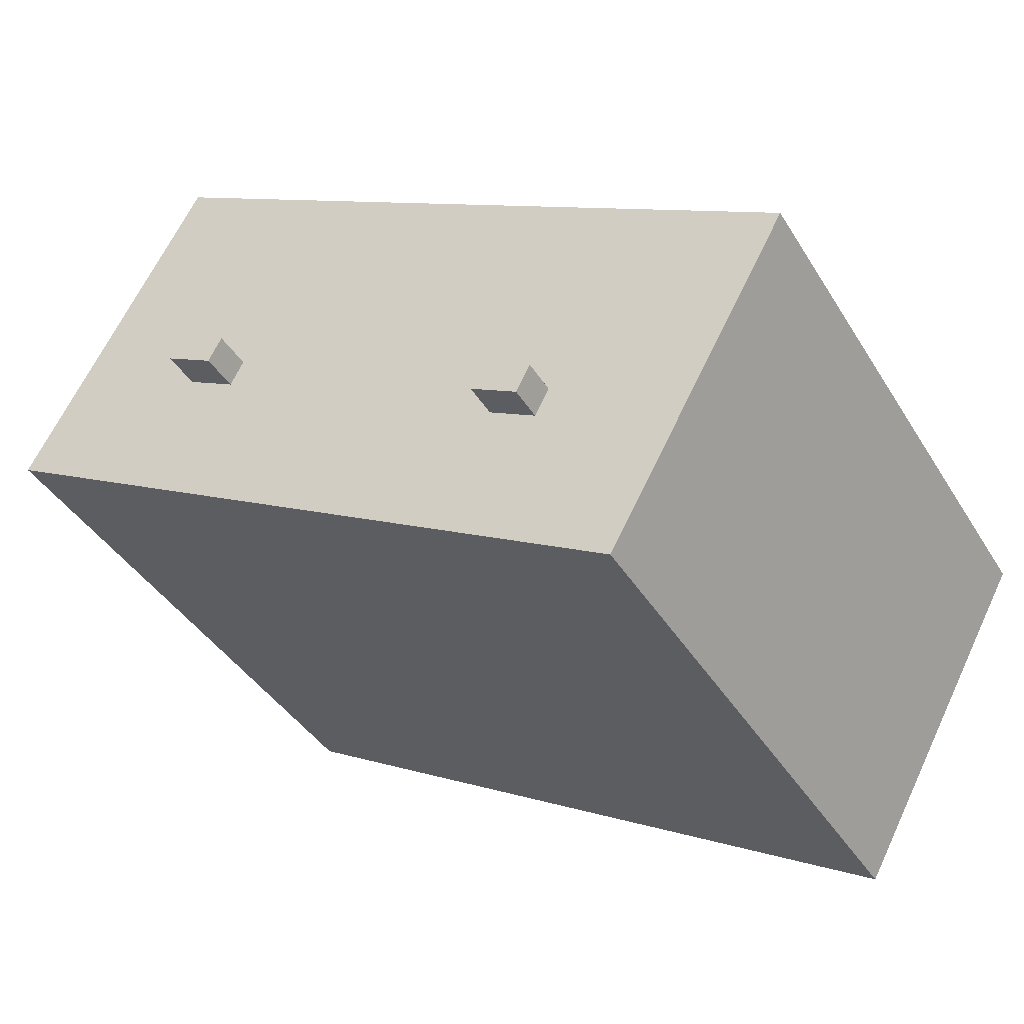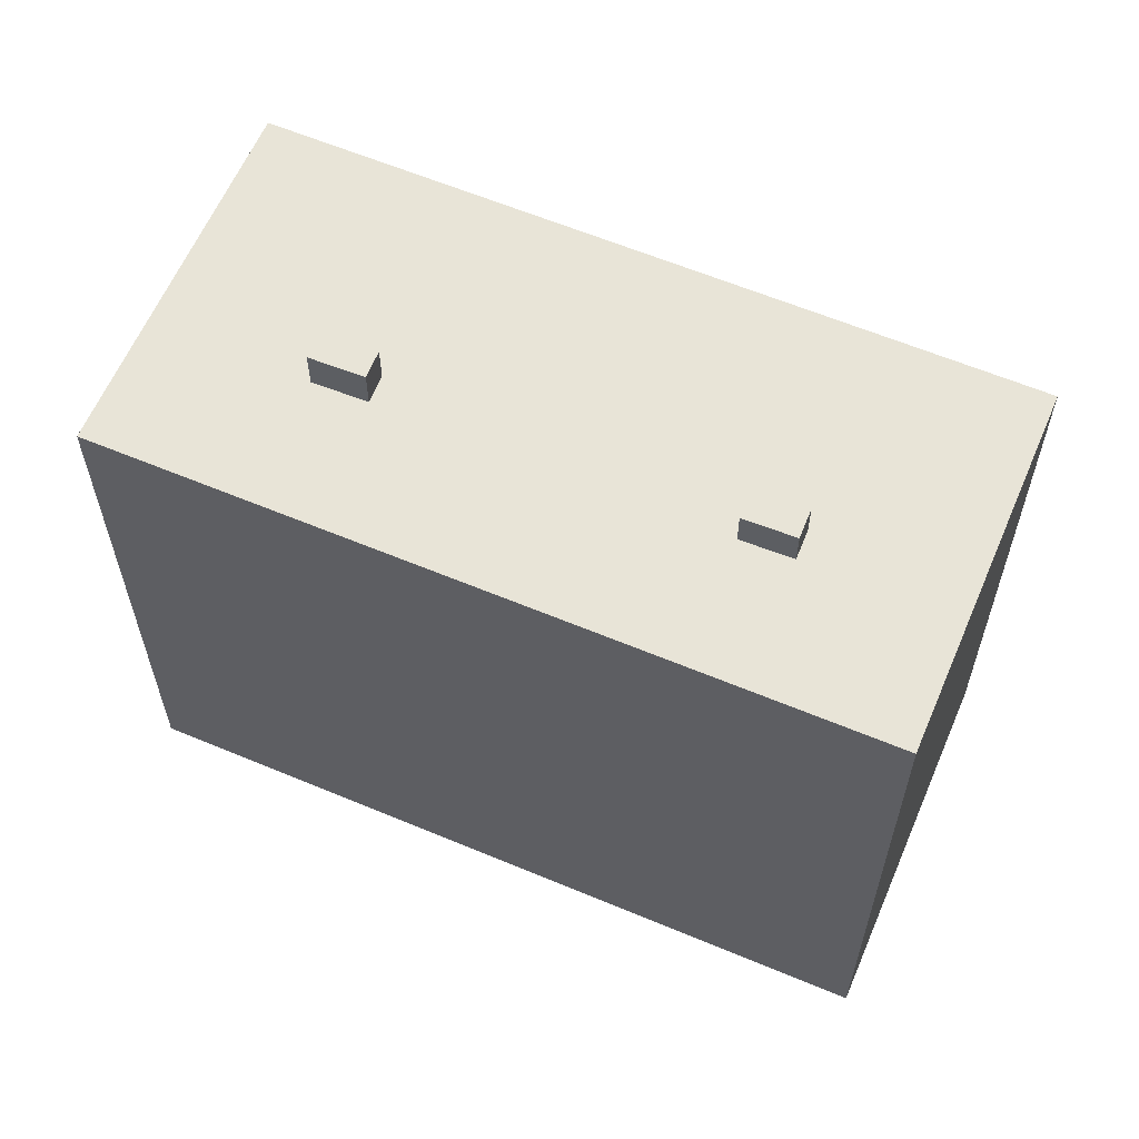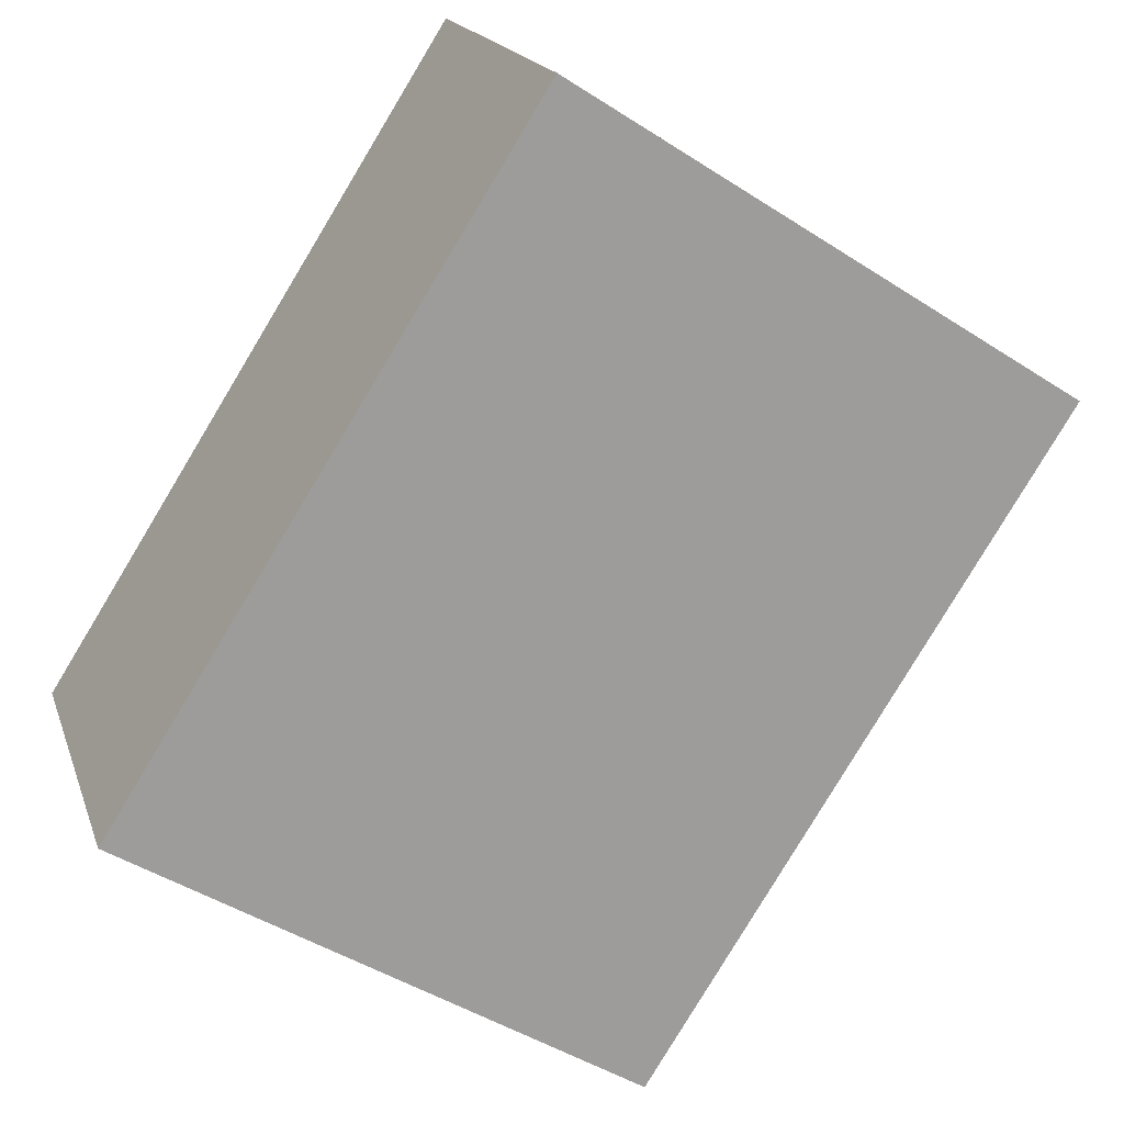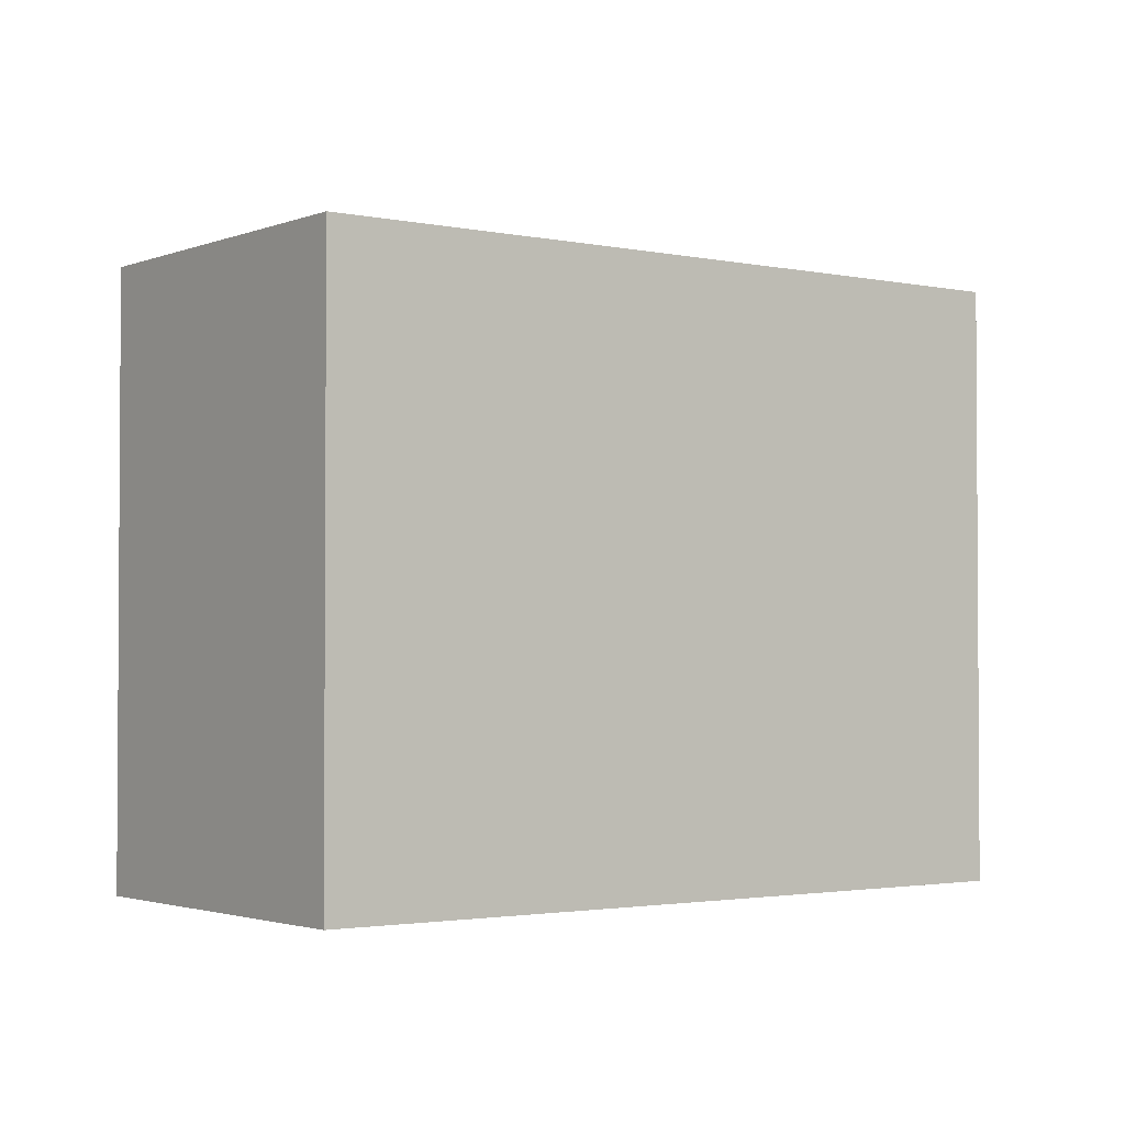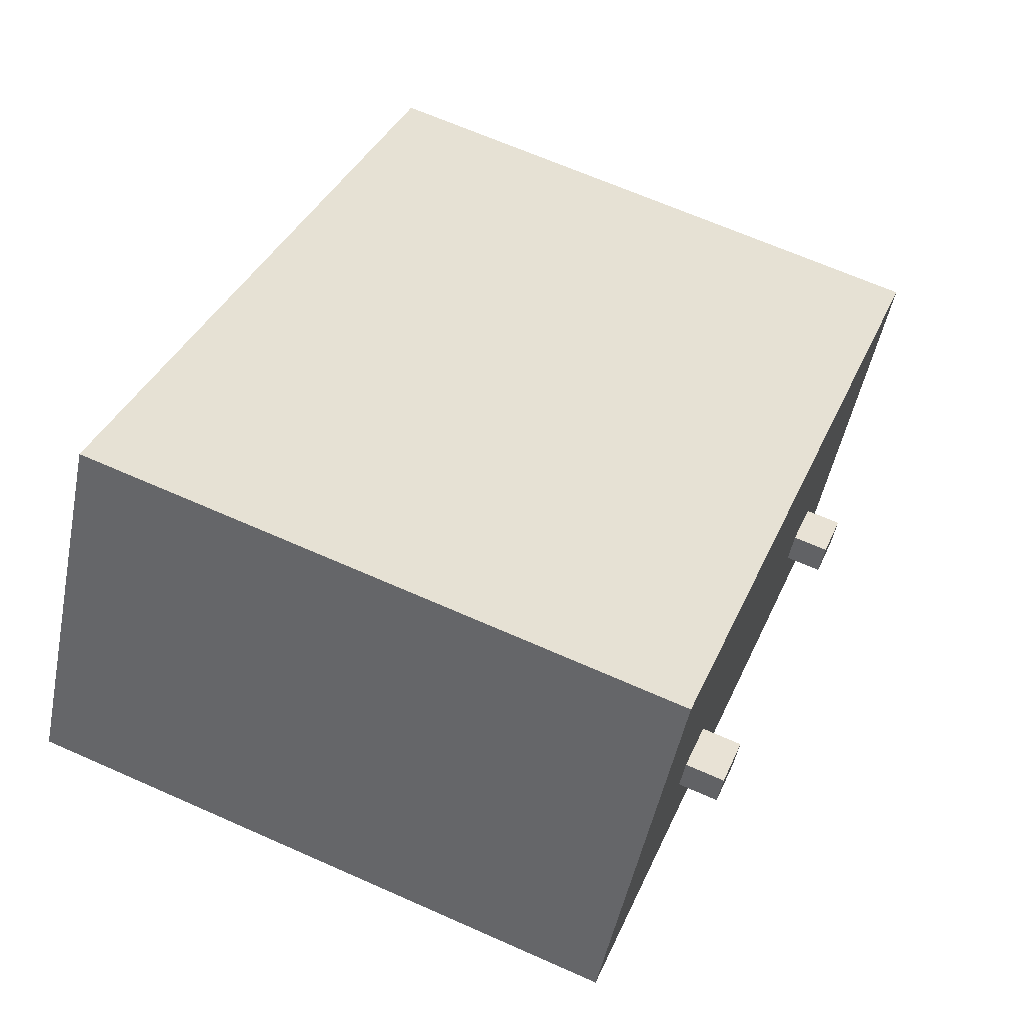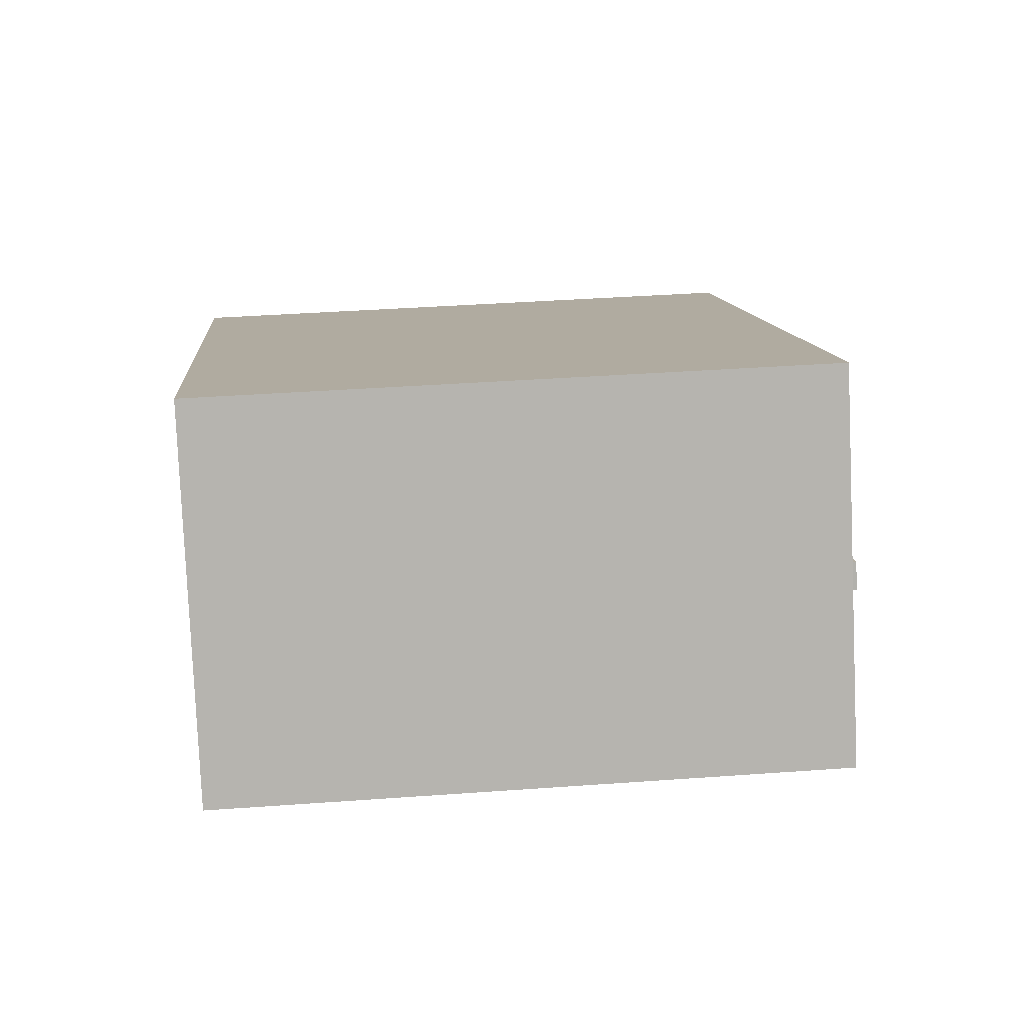
<metadata>
{"format":"obj","ext":"obj","renderer":"f3d","projection":"perspective","resolution":1024,"background":"white","views":[{"elev":-40.0,"azim":-151.4,"up":"+Z"},{"elev":61.3,"azim":174.0,"up":"+Y"},{"elev":-46.7,"azim":53.8,"up":"+Z"},{"elev":-2.2,"azim":-65.9,"up":"+Y"},{"elev":66.5,"azim":114.0,"up":"+Z"},{"elev":39.2,"azim":84.8,"up":"+Z"}]}
</metadata>
<code>
v -4.558 8.024 -3.242
v -3.431 8.024 -2.65
v -3.092 8.024 -3.295
v -4.219 8.024 -3.887
v 3.837 8.107 1.402
v 5.027 8.107 2.025
v 5.345 8.107 1.417
v 4.155 8.107 0.7936
v 4.155 7.156 0.7936
v 5.345 7.156 1.417
v 10.27 7.156 0.5846
v -5.909 7.156 -8.42
v 4.155 7.156 0.7936
v 10.27 7.156 0.5846
v 5.027 7.156 2.025
v 10.27 7.156 0.5846
v 5.345 7.156 1.417
v 3.837 7.156 1.402
v 5.909 7.156 8.422
v 5.027 7.156 2.025
v 5.027 7.156 2.025
v 5.909 7.156 8.422
v 10.27 7.156 0.5846
v -10.27 7.156 -0.5834
v 5.909 7.156 8.422
v 3.837 7.156 1.402
v -3.431 7.156 -2.65
v 3.837 7.156 1.402
v 4.155 7.156 0.7936
v -5.909 7.156 -8.42
v -4.219 7.156 -3.887
v -3.092 7.156 -3.295
v -5.909 7.156 -8.42
v -3.092 7.156 -3.295
v 4.155 7.156 0.7936
v -5.909 7.156 -8.42
v -4.558 7.156 -3.242
v -4.219 7.156 -3.887
v -10.27 7.156 -0.5834
v -3.431 7.156 -2.65
v -4.558 7.156 -3.242
v -10.27 7.156 -0.5834
v -4.558 7.156 -3.242
v -5.909 7.156 -8.42
v -10.27 7.156 -0.5834
v 3.837 7.156 1.402
v -3.431 7.156 -2.65
v -3.431 7.156 -2.65
v 4.155 7.156 0.7936
v -3.092 7.156 -3.295
v -4.558 7.156 -3.242
v -3.431 7.156 -2.65
v -3.431 8.024 -2.65
v -4.558 8.024 -3.242
v -3.431 7.156 -2.65
v -3.092 7.156 -3.295
v -3.092 8.024 -3.295
v -3.431 8.024 -2.65
v -4.219 8.024 -3.887
v -3.092 8.024 -3.295
v -3.092 7.156 -3.295
v -4.219 7.156 -3.887
v -4.558 8.024 -3.242
v -4.219 8.024 -3.887
v -4.219 7.156 -3.887
v -4.558 7.156 -3.242
v 3.837 7.156 1.402
v 5.027 7.156 2.025
v 5.027 8.107 2.025
v 3.837 8.107 1.402
v 5.027 7.156 2.025
v 5.345 7.156 1.417
v 5.345 8.107 1.417
v 5.027 8.107 2.025
v 4.155 8.107 0.7936
v 5.345 8.107 1.417
v 5.345 7.156 1.417
v 4.155 7.156 0.7936
v 3.837 8.107 1.402
v 4.155 8.107 0.7936
v 4.155 7.156 0.7936
v 3.837 7.156 1.402
v -10.27 -7.166 -0.5834
v 5.909 -7.166 8.422
v 5.909 7.156 8.422
v -10.27 7.156 -0.5834
v 5.909 -7.166 8.422
v 10.27 -7.166 0.5846
v 10.27 7.156 0.5846
v 5.909 7.156 8.422
v -5.909 7.156 -8.42
v 10.27 7.156 0.5846
v 10.27 -7.166 0.5846
v -5.909 -7.166 -8.42
v -10.27 7.156 -0.5834
v -5.909 7.156 -8.42
v -5.909 -7.166 -8.42
v -10.27 -7.166 -0.5834
v -5.909 -7.166 -8.42
v 10.27 -7.166 0.5846
v 5.909 -7.166 8.422
v -10.27 -7.166 -0.5834
g CDNNDG01_0003370
f 4 1 2
f 3 4 2
f 8 5 7
f 7 5 6
f 9 10 11
f 12 13 14
f 15 16 17
f 18 19 20
f 21 22 23
f 24 25 26
f 27 28 29
f 30 31 32
f 33 34 35
f 36 37 38
f 39 40 41
f 42 43 44
f 45 46 47
f 48 49 50
f 54 51 53
f 53 51 52
f 58 55 57
f 56 57 55
f 59 61 62
f 59 60 61
f 66 63 65
f 65 63 64
f 67 69 70
f 69 67 68
f 71 73 74
f 71 72 73
f 75 77 78
f 75 76 77
f 82 79 81
f 81 79 80
f 84 85 86
f 86 83 84
f 87 89 90
f 87 88 89
f 94 91 93
f 92 93 91
f 98 95 97
f 97 95 96
f 102 99 100
f 101 102 100

</code>
